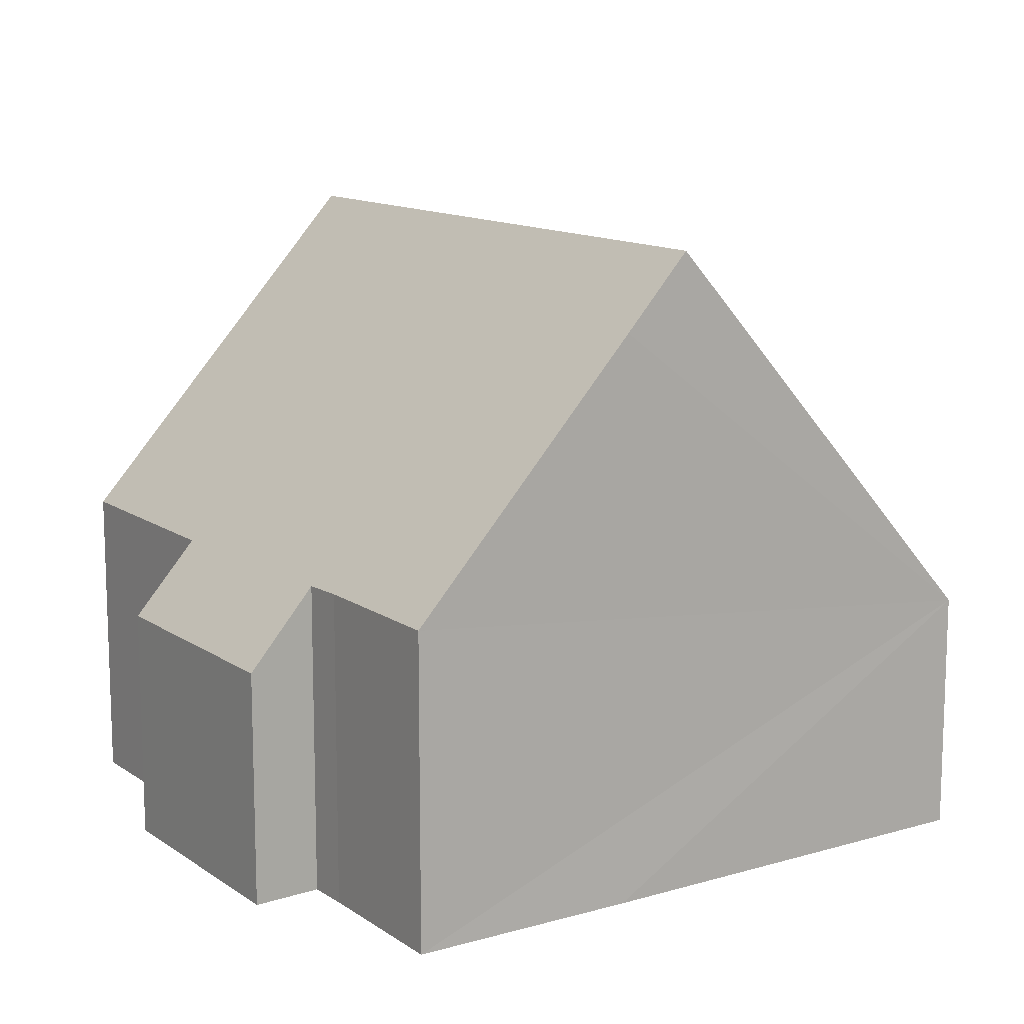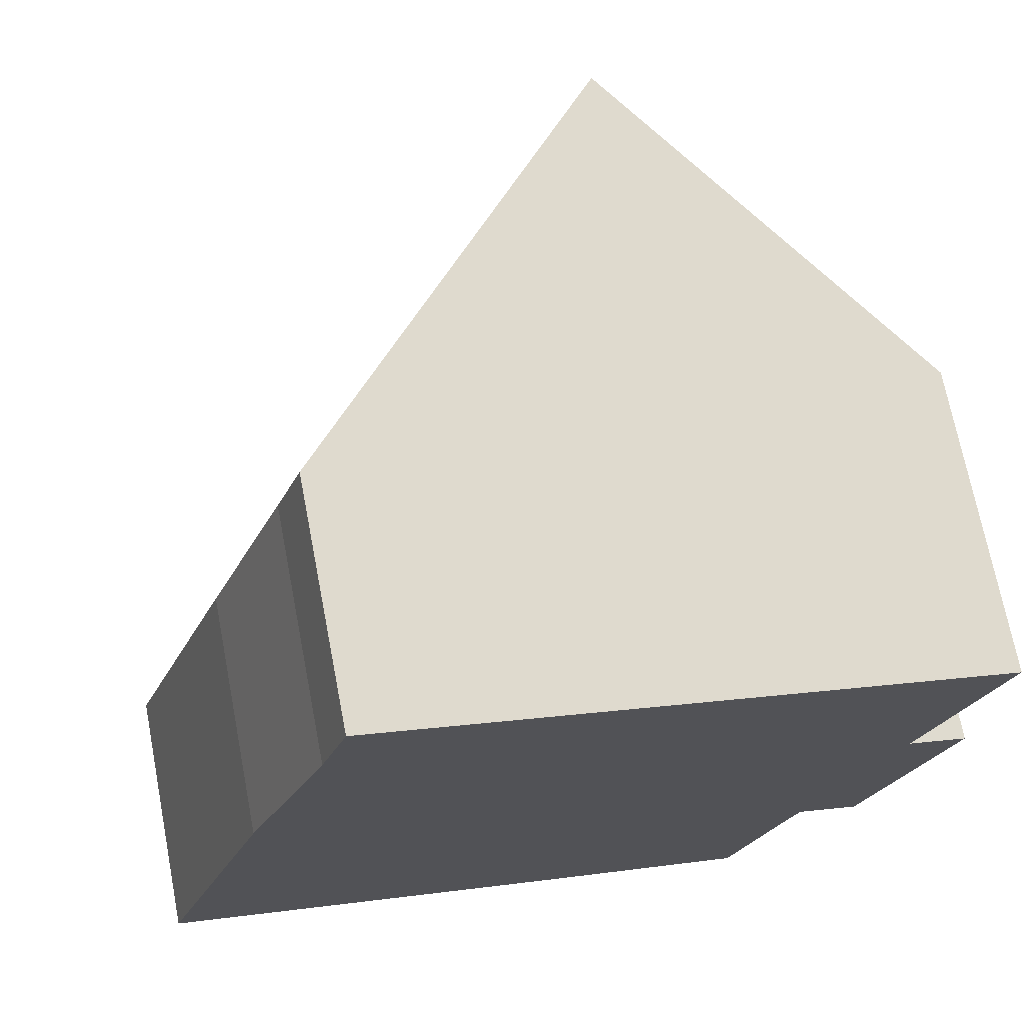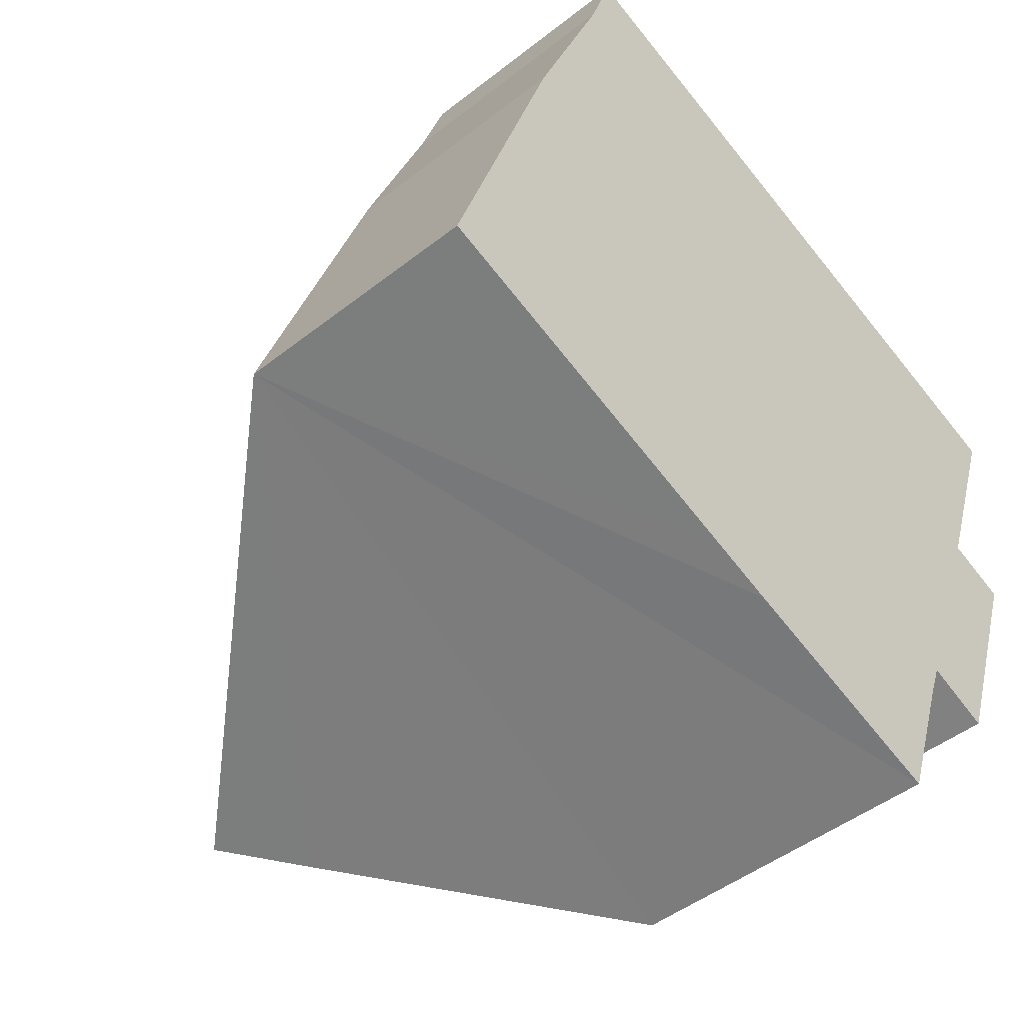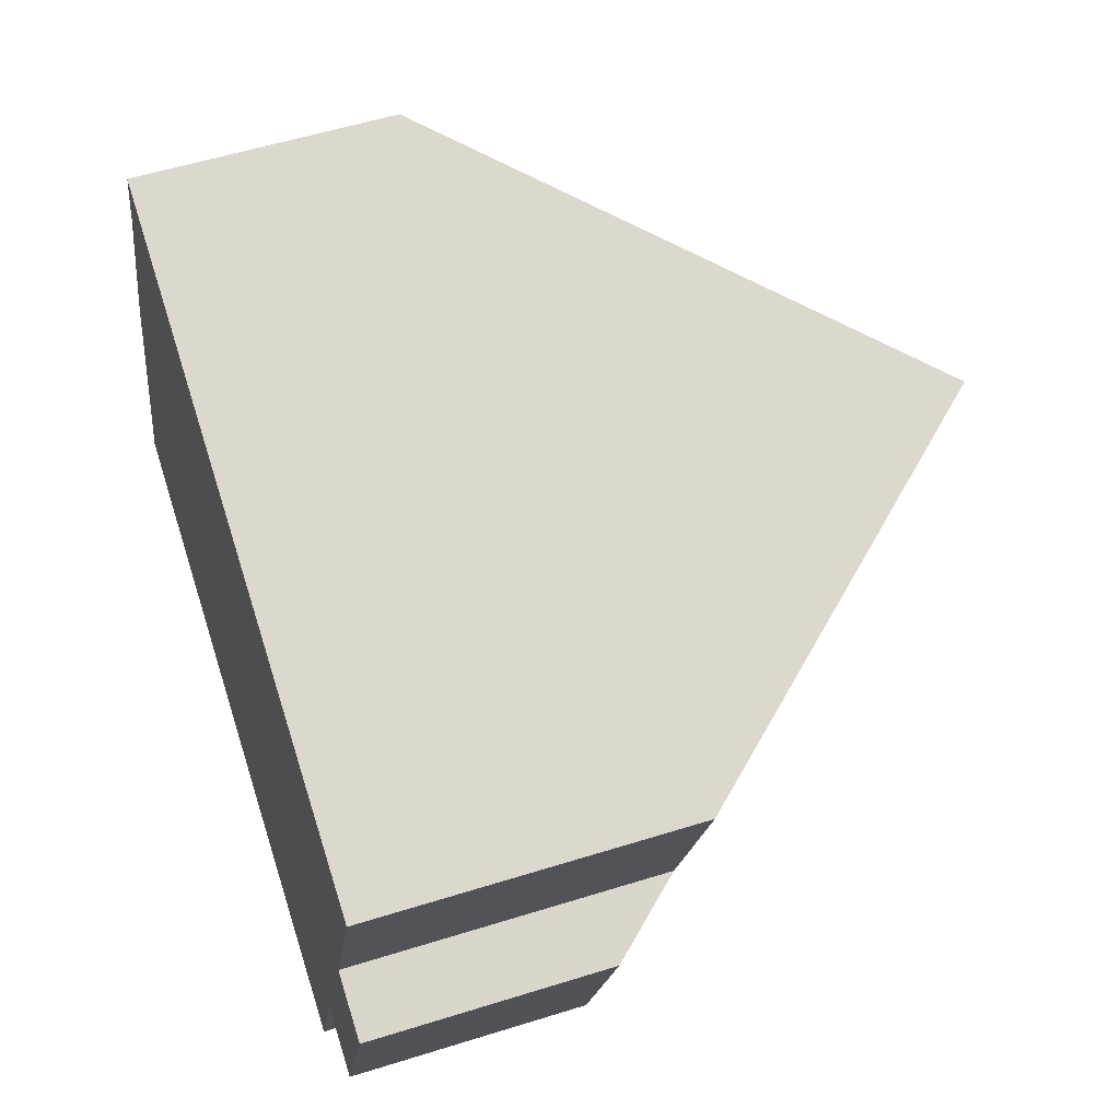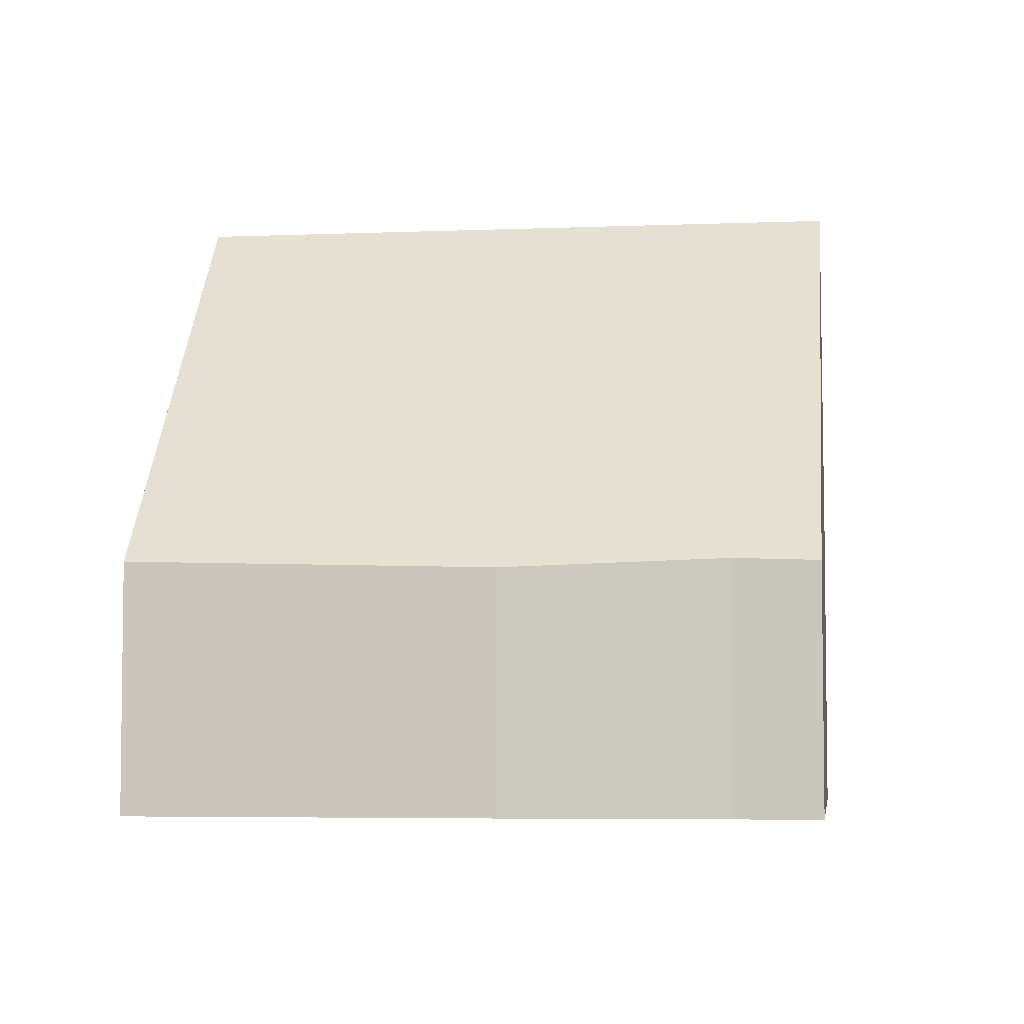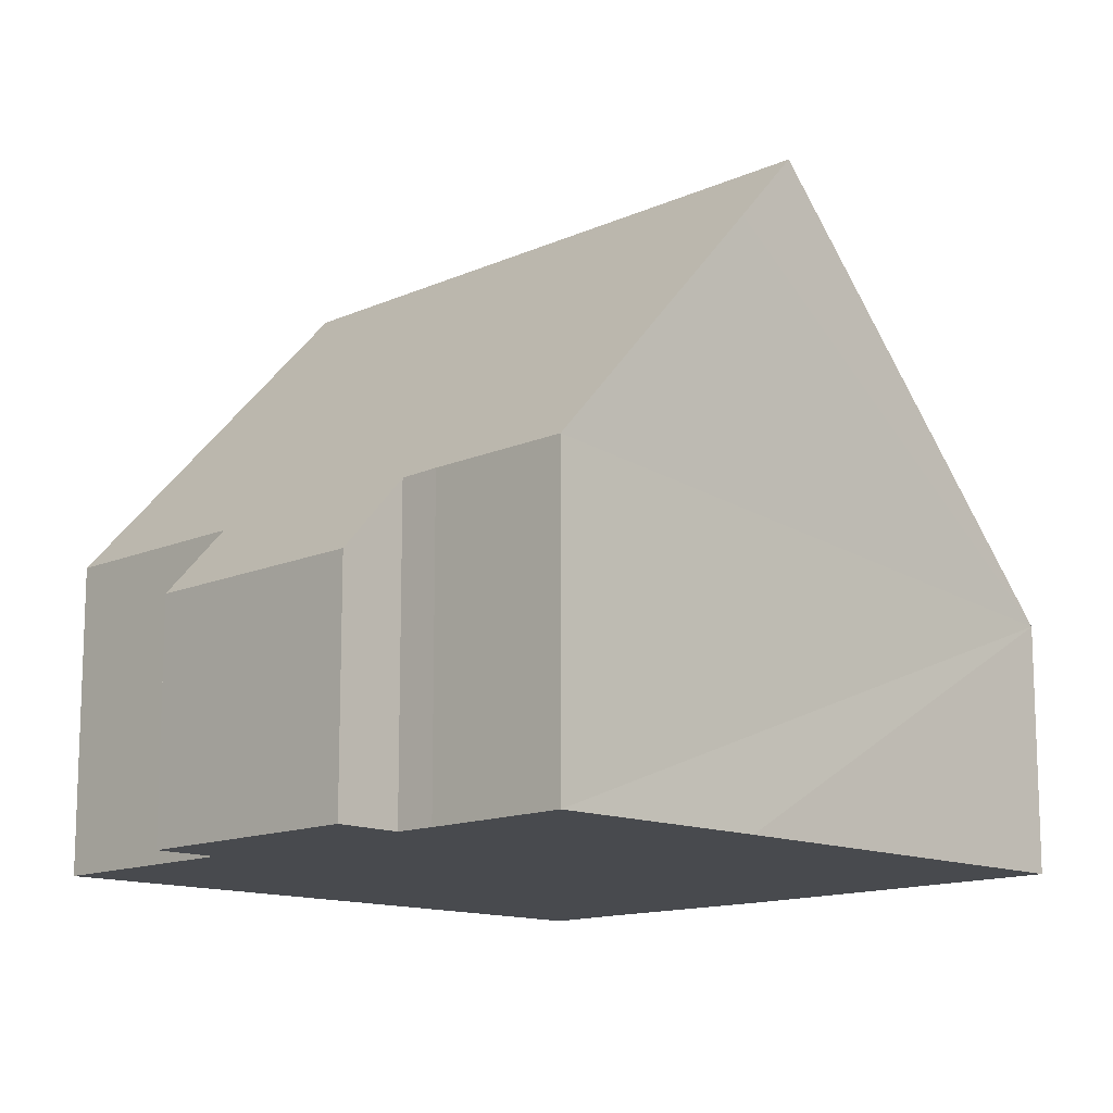
<metadata>
{"format":"obj","ext":"obj","renderer":"f3d","projection":"perspective","resolution":1024,"background":"white","views":[{"elev":12.7,"azim":165.9,"up":"+Y"},{"elev":70.4,"azim":-10.9,"up":"+Z"},{"elev":-46.4,"azim":-48.1,"up":"+Z"},{"elev":54.4,"azim":71.5,"up":"+Z"},{"elev":-5.1,"azim":-63.0,"up":"+Y"},{"elev":-13.3,"azim":155.1,"up":"+Y"}]}
</metadata>
<code>
v  5.463 10.31 -1.981
v  3.576 3.889 10.24
v  9.122 10.31 8.293
v  3.158 3.935 8.944
v  1.859 3.814 5.626
v  0 3.963 2.427e-16
v  12.12 3.821 -1.003
v  12.5 4.986 3.244
v  13.49 3.822 2.861
v  11.08 5.047 -0.572
v  13.71 4.995 6.681
v  10.84 5.064 -1.212
v  10 5.057 -3.573
v  6.474 9.134 -2.348
v  13.49 -1.752e-16 2.861
v  12.12 6.142e-17 -1.003
v  10.84 7.421e-17 -1.212
v  11.08 3.502e-17 -0.572
v  10 2.188e-16 -3.573
v  13.71 -4.091e-16 6.681
v  12.5 -1.986e-16 3.244
v  6.474 1.438e-16 -2.348
v  5.463 1.213e-16 -1.981
v  0 0 0
v  1.859 -3.445e-16 5.626
v  3.158 -5.477e-16 8.944
v  3.576 -6.271e-16 10.24
v  9.122 -5.078e-16 8.293
g defaultobject
f 1 2 3
f 2 1 4
f 4 1 5
f 5 1 6
f 7 8 9
f 8 7 10
f 8 3 11
f 3 8 10
f 3 10 12
f 3 12 13
f 3 13 14
f 3 14 1
f 15 7 9
f 7 15 16
f 10 17 12
f 17 10 18
f 17 13 12
f 13 17 19
f 20 8 11
f 8 20 21
f 7 18 10
f 18 7 16
f 14 6 1
f 6 14 13
f 6 13 19
f 6 19 22
f 6 22 23
f 6 23 24
f 24 5 6
f 5 24 25
f 5 26 4
f 26 5 25
f 26 2 4
f 2 26 27
f 27 3 2
f 3 27 11
f 11 27 28
f 11 28 20
f 21 9 8
f 9 21 15
f 26 28 27
f 28 26 25
f 28 25 24
f 28 24 23
f 28 23 20
f 20 23 22
f 20 22 17
f 17 22 19
f 20 17 21
f 21 17 18
f 21 18 15
f 16 15 18

</code>
